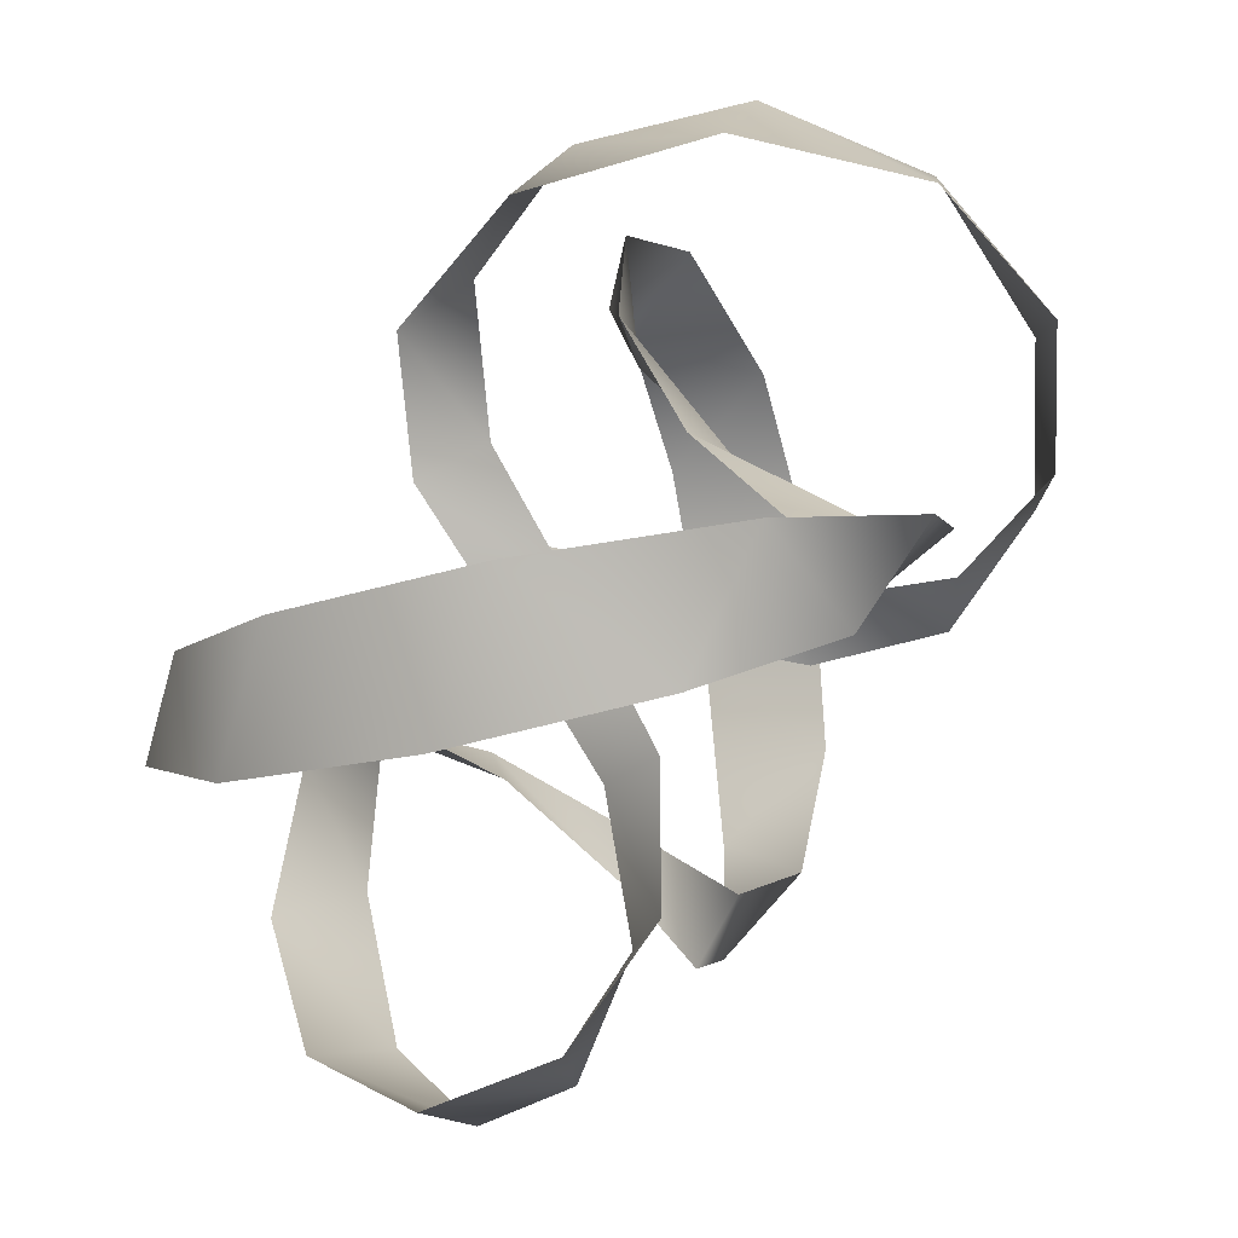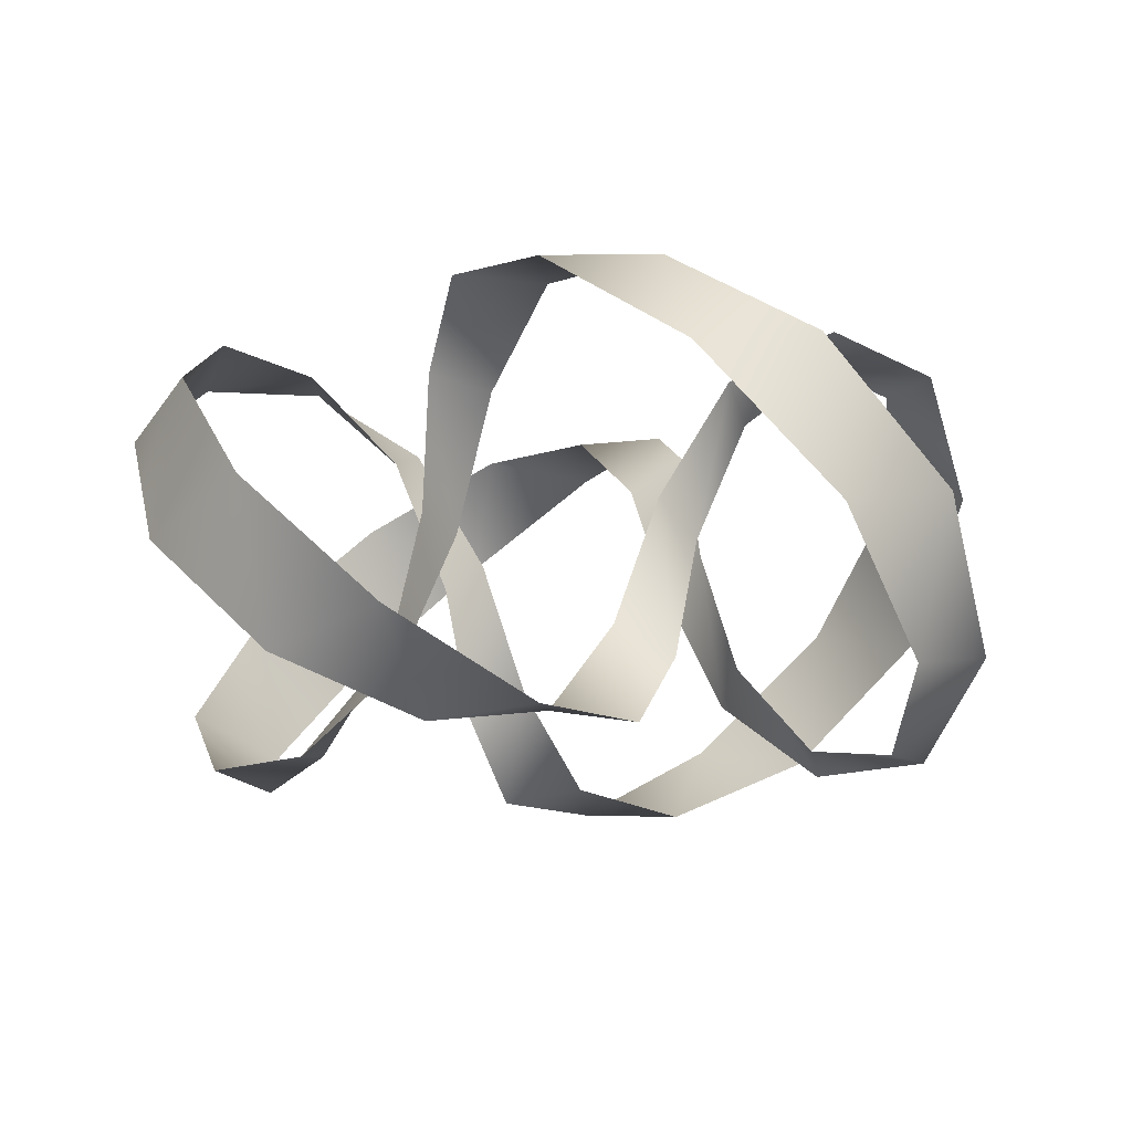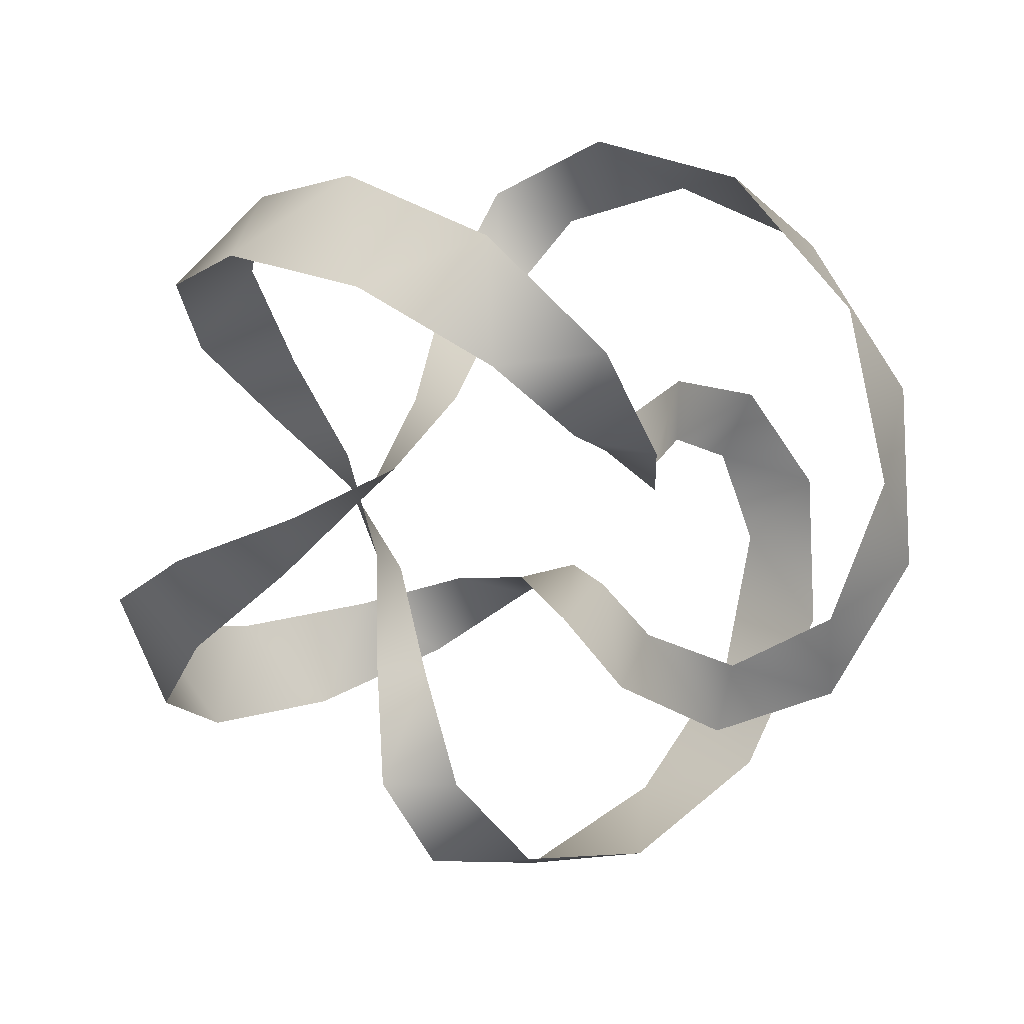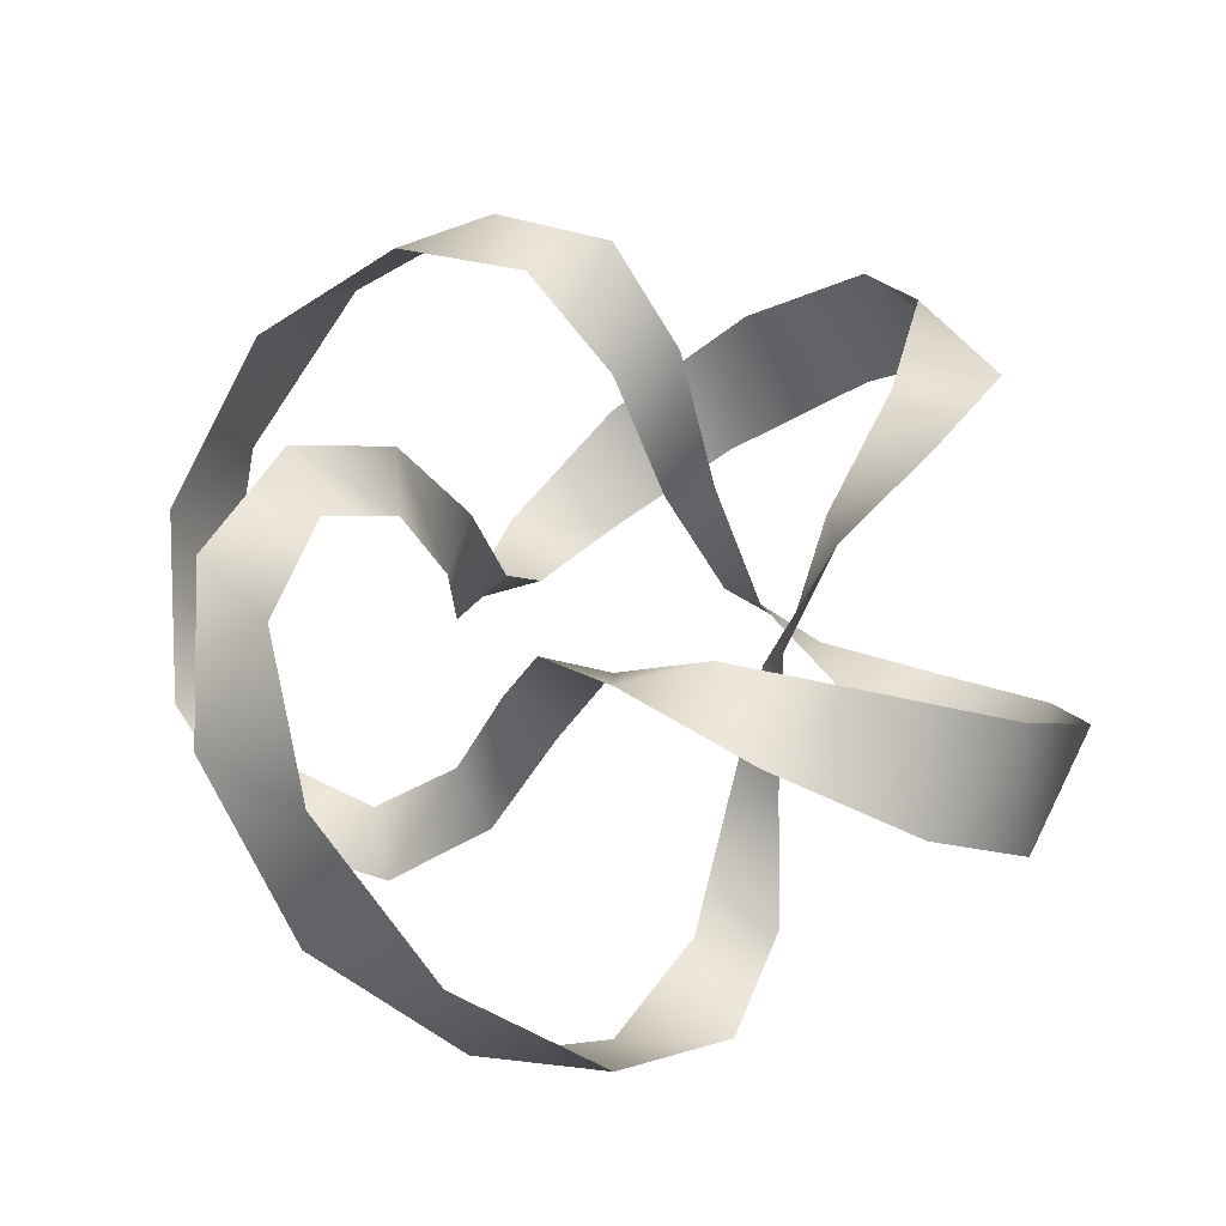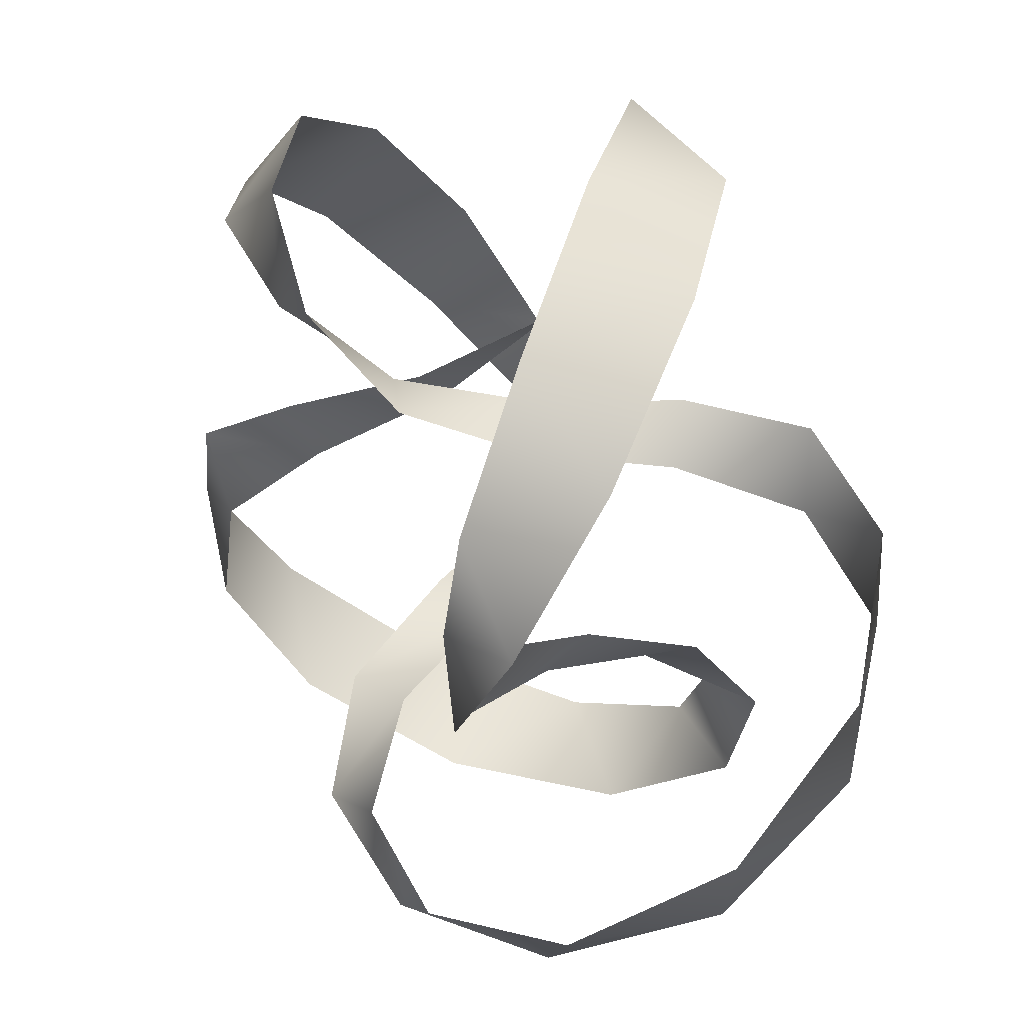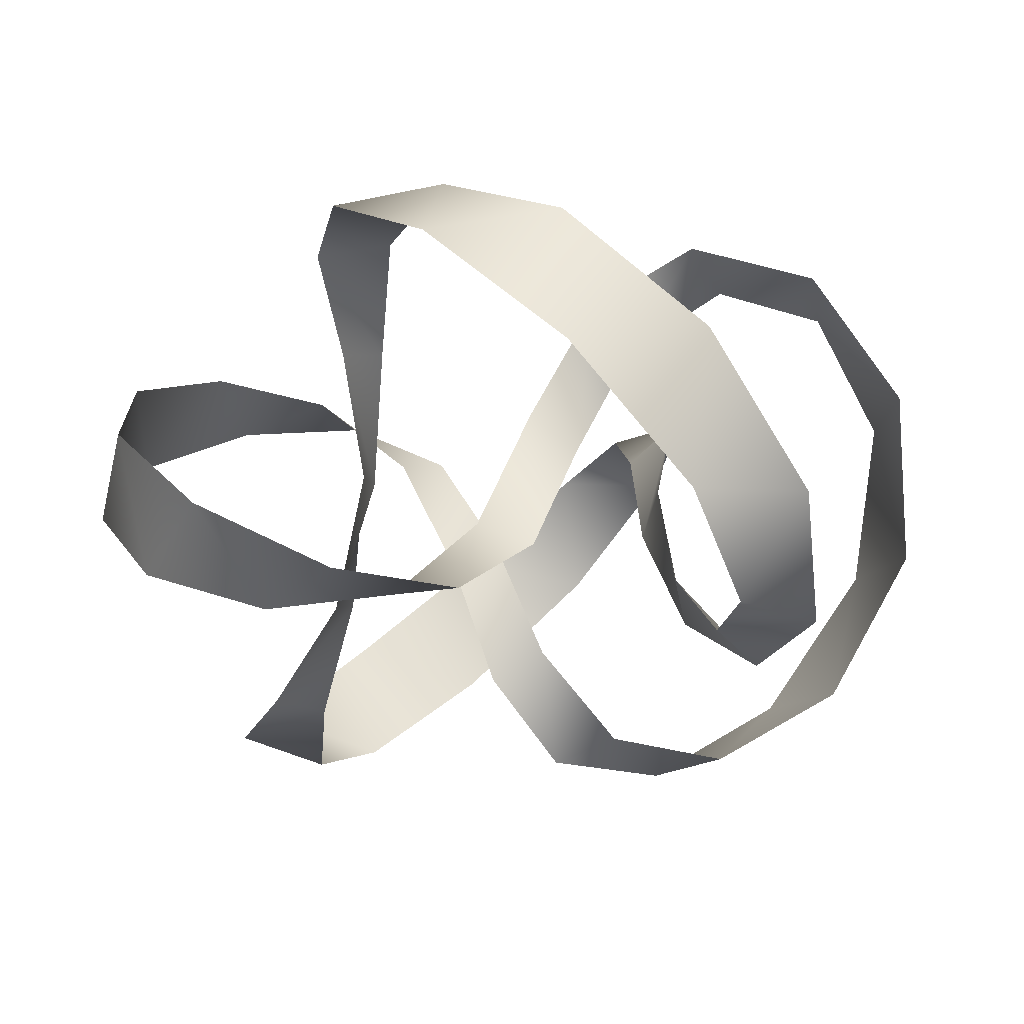
<metadata>
{"format":"obj","ext":"obj","renderer":"f3d","projection":"perspective","resolution":1024,"background":"white","views":[{"elev":70.3,"azim":127.7,"up":"+Y"},{"elev":-13.6,"azim":-68.3,"up":"+Z"},{"elev":-53.6,"azim":93.3,"up":"+Z"},{"elev":46.2,"azim":89.9,"up":"+Z"},{"elev":33.9,"azim":61.5,"up":"+Y"},{"elev":-25.5,"azim":-132.6,"up":"+Z"}]}
</metadata>
<code>
g vfx=TorusTwisted_edge
v -7.864e-09 -0.4025 -0.2595
v -1.284e-08 -0.5163 -0.1545
v 0.1326 -0.4081 -0.2499
v 0.09145 -0.2815 -0.2341
v 0.1888 -0.2599 -0.2499
v 0.1291 -0.1777 -0.1193
v 0.1893 -0.1375 -0.1545
v 0.1641 -0.1192 0.04111
v 0.1908 -0.06201 -5.367e-09
v 0.2395 -0.0778 0.1858
v 0.234 -1.775e-08 0.1545
v 0.3479 -2.983e-08 0.2595
v 0.3055 0.09927 0.2499
v 0.4321 0.1404 0.2341
v 0.3471 0.2522 0.2499
v 0.4293 0.3119 0.1193
v 0.3035 0.4177 0.1545
v 0.3218 0.443 -0.04111
v 0.1699 0.5228 4.173e-08
v 0.1541 0.4742 -0.1858
v -1.284e-08 0.5163 -0.1545
v -7.864e-09 0.4025 -0.2595
v -0.1326 0.4081 -0.2499
v -0.09145 0.2815 -0.2341
v -0.1888 0.2599 -0.2499
v -0.1291 0.1777 -0.1193
v -0.1893 0.1375 -0.1545
v -0.1641 0.1192 0.04111
v -0.1908 0.06201 2.533e-09
v -0.2395 0.0778 0.1858
v -0.234 -9.4e-08 0.1545
v -0.3479 -1.432e-07 0.2595
v -0.3055 -0.09927 0.2499
v -0.4321 -0.1404 0.2341
v -0.3471 -0.2522 0.2499
v -0.4293 -0.3119 0.1193
v -0.3035 -0.4177 0.1545
v -0.3218 -0.443 -0.04111
v -0.1699 -0.5228 -2.116e-07
v -0.1541 -0.4742 -0.1858
v -1.284e-08 -0.5163 -0.1545
v -7.864e-09 -0.4025 -0.2595
v -5.477e-09 -0.3479 0.2595
v -4.996e-10 -0.234 0.1545
v 0.09927 -0.3055 0.2499
v 0.1404 -0.4321 0.2341
v 0.2522 -0.3471 0.2499
v 0.3119 -0.4293 0.1193
v 0.4177 -0.3035 0.1545
v 0.443 -0.3218 -0.04111
v 0.5228 -0.1699 5.497e-08
v 0.4742 -0.1541 -0.1858
v 0.5163 1.775e-08 -0.1545
v 0.4025 2.983e-08 -0.2595
v 0.4081 0.1326 -0.2499
v 0.2815 0.09145 -0.2341
v 0.2599 0.1888 -0.2499
v 0.1777 0.1291 -0.1193
v 0.1375 0.1893 -0.1545
v 0.1192 0.1641 0.04111
v 0.06201 0.1908 5.344e-08
v 0.0778 0.2395 0.1858
v -4.996e-10 0.234 0.1545
v -5.477e-09 0.3479 0.2595
v -0.09927 0.3055 0.2499
v -0.1404 0.4321 0.2341
v -0.2522 0.3471 0.2499
v -0.3119 0.4293 0.1193
v -0.4177 0.3035 0.1545
v -0.443 0.3218 -0.04111
v -0.5228 0.1699 -2.995e-07
v -0.4742 0.1541 -0.1858
v -0.5163 -1.505e-07 -0.1545
v -0.4025 -1.013e-07 -0.2595
v -0.4081 -0.1326 -0.2499
v -0.2815 -0.09145 -0.2341
v -0.2599 -0.1888 -0.2499
v -0.1777 -0.1291 -0.1193
v -0.1375 -0.1893 -0.1545
v -0.1192 -0.1641 0.04111
v -0.06201 -0.1908 3.996e-07
v -0.0778 -0.2395 0.1858
v -4.996e-10 -0.234 0.1545
v -5.477e-09 -0.3479 0.2595
g vfx=TorusTwisted_edge_0
f 3 2 1
f 4 3 1
f 5 3 4
f 6 5 4
f 7 5 6
f 8 7 6
f 9 7 8
f 10 9 8
f 11 9 10
f 12 11 10
f 13 11 12
f 14 13 12
f 15 13 14
f 16 15 14
f 17 15 16
f 18 17 16
f 19 17 18
f 20 19 18
f 21 19 20
f 22 21 20
f 23 21 22
f 24 23 22
f 25 23 24
f 26 25 24
f 27 25 26
f 28 27 26
f 29 27 28
f 30 29 28
f 31 29 30
f 32 31 30
f 33 31 32
f 34 33 32
f 35 33 34
f 36 35 34
f 37 35 36
f 38 37 36
f 39 37 38
f 40 39 38
f 41 39 40
f 42 41 40
f 45 44 43
f 46 45 43
f 47 45 46
f 48 47 46
f 49 47 48
f 50 49 48
f 51 49 50
f 52 51 50
f 53 51 52
f 54 53 52
f 55 53 54
f 56 55 54
f 57 55 56
f 58 57 56
f 59 57 58
f 60 59 58
f 61 59 60
f 62 61 60
f 63 61 62
f 64 63 62
f 65 63 64
f 66 65 64
f 67 65 66
f 68 67 66
f 69 67 68
f 70 69 68
f 71 69 70
f 72 71 70
f 73 71 72
f 74 73 72
f 75 73 74
f 76 75 74
f 77 75 76
f 78 77 76
f 79 77 78
f 80 79 78
f 81 79 80
f 82 81 80
f 83 81 82
f 84 83 82

</code>
